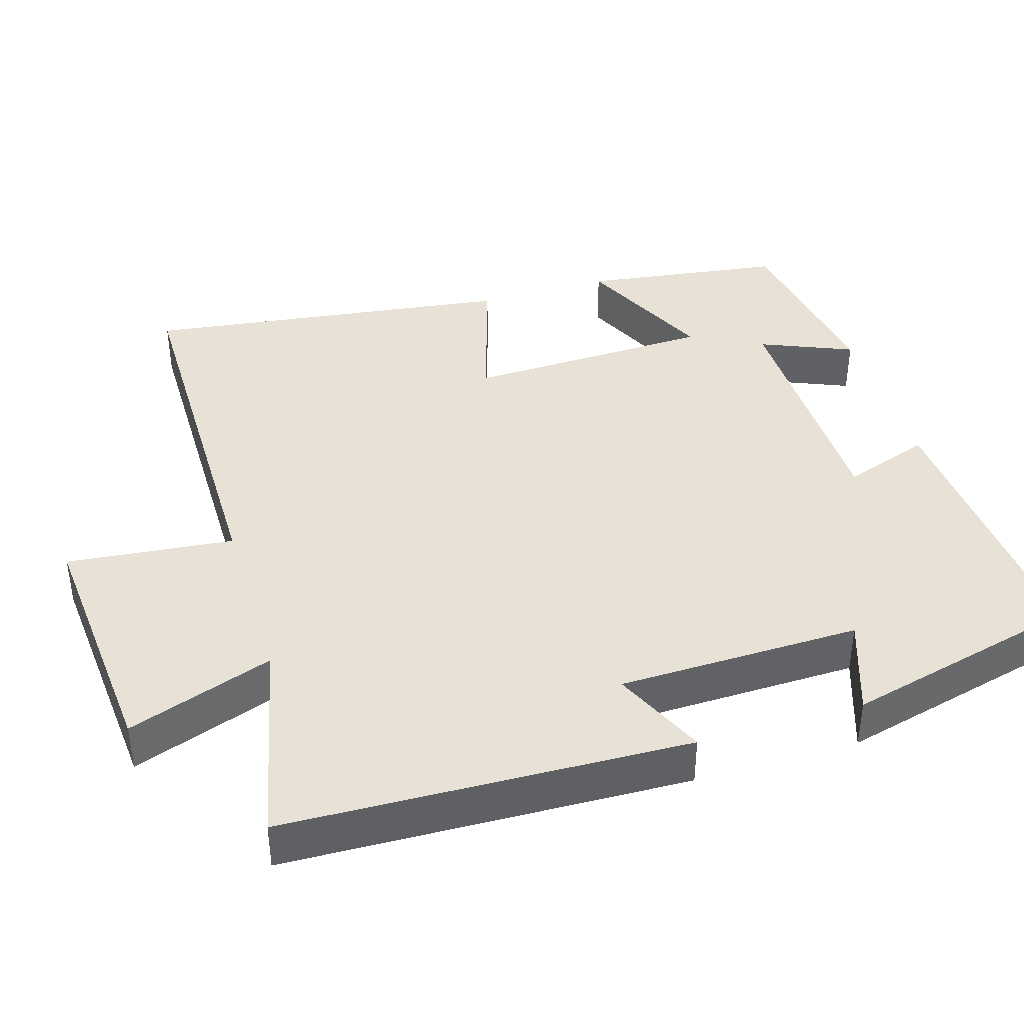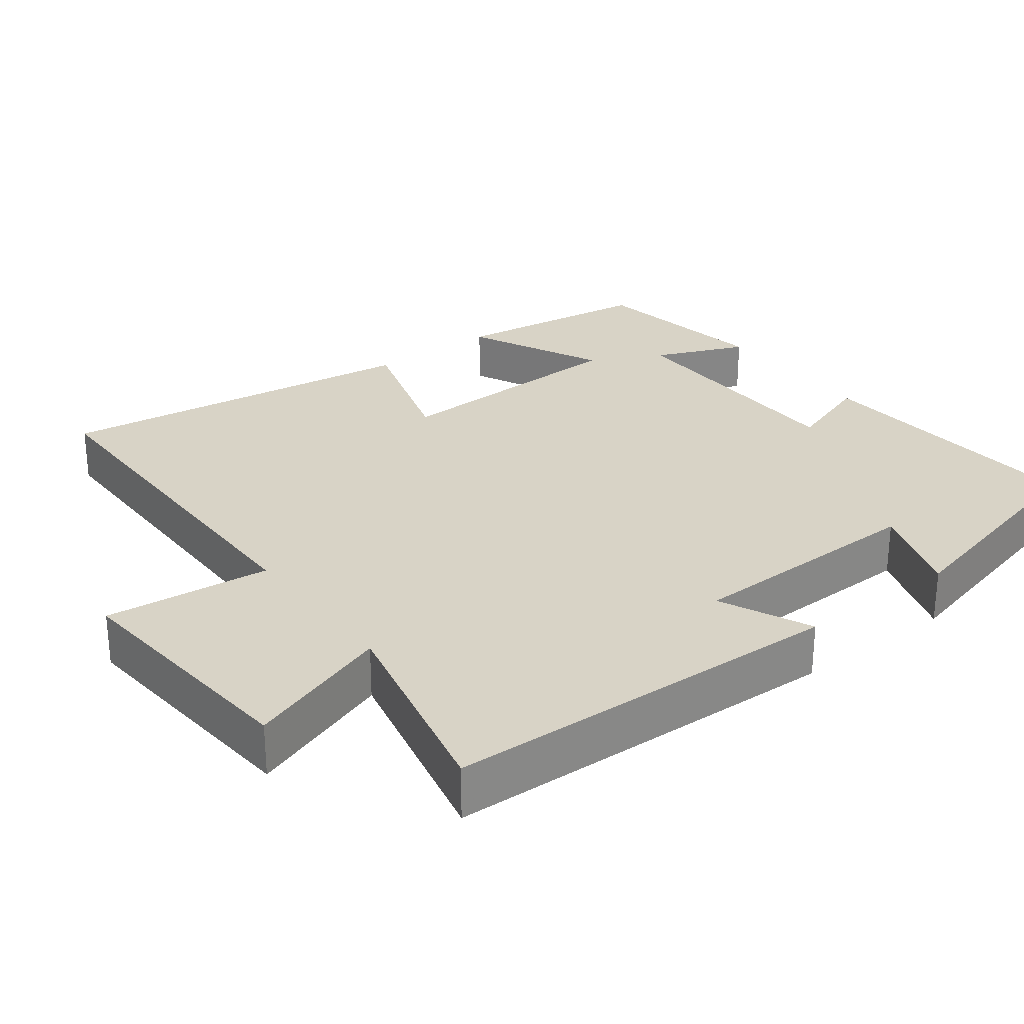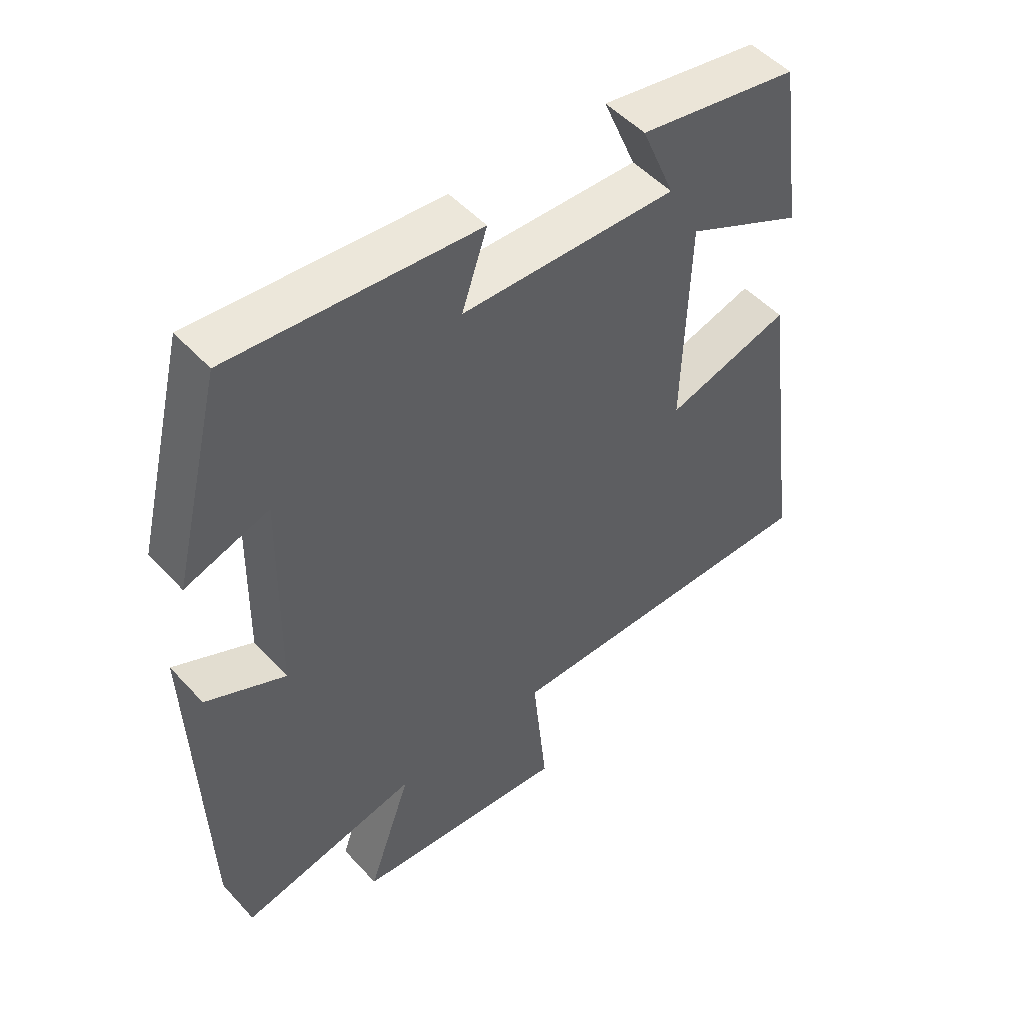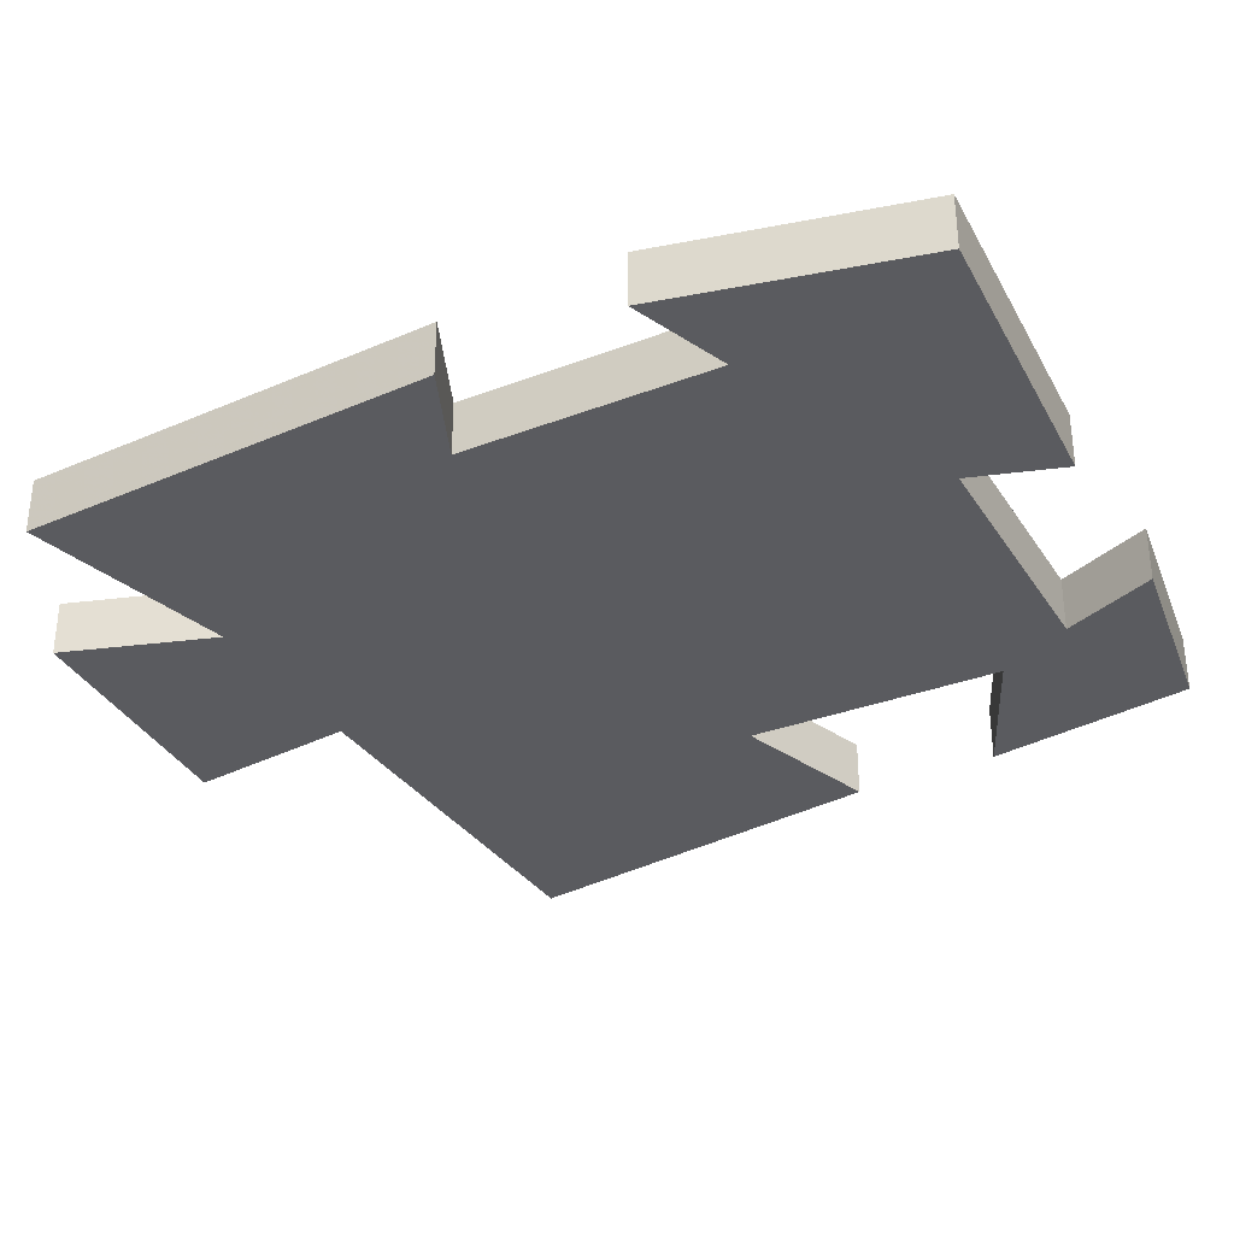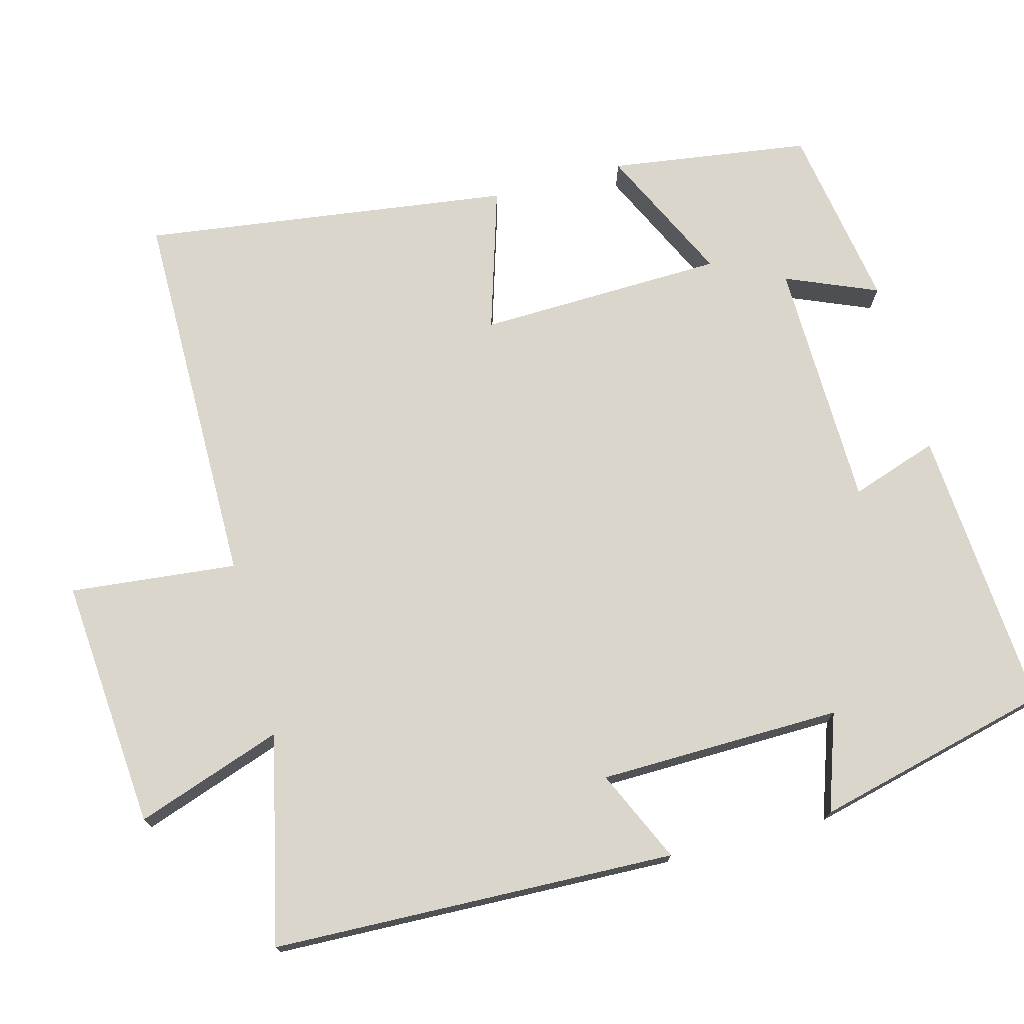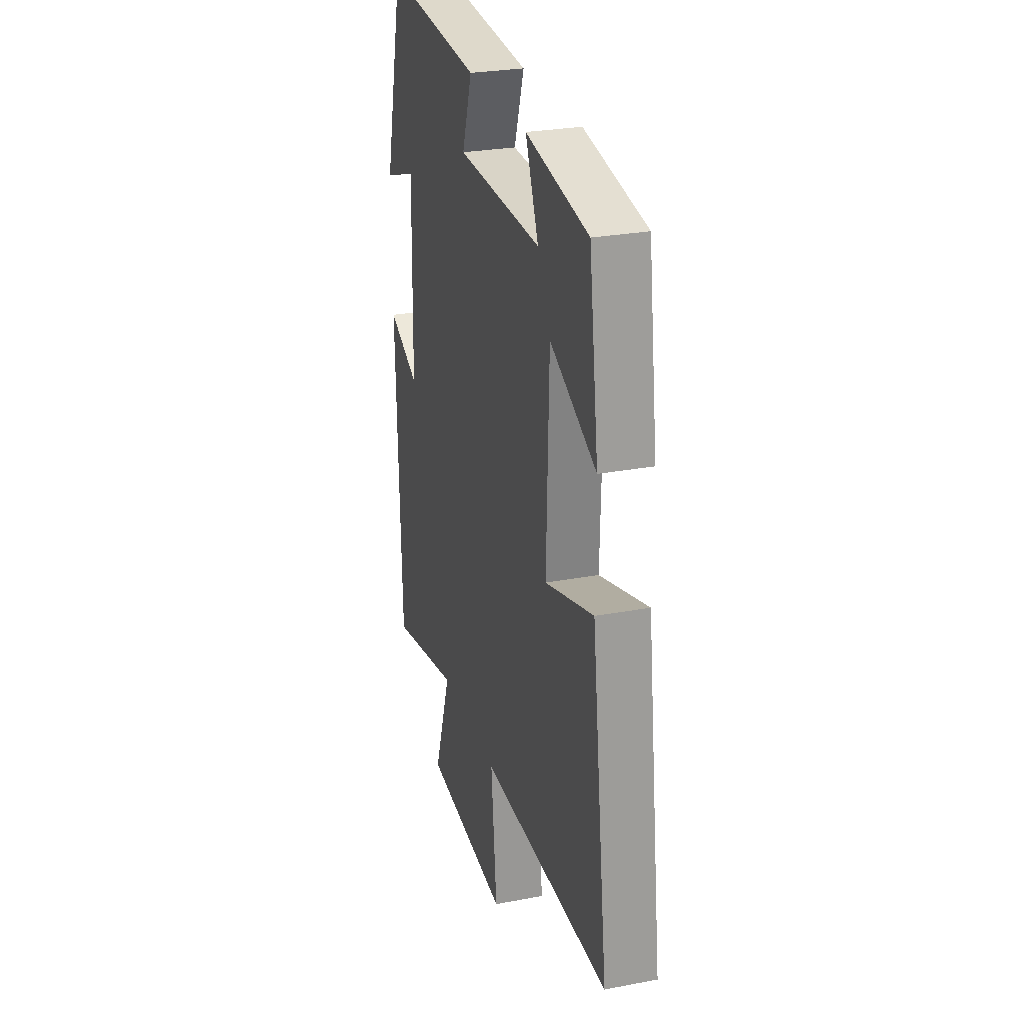
<metadata>
{"format":"obj","ext":"obj","renderer":"f3d","projection":"perspective","resolution":1024,"background":"white","views":[{"elev":40.4,"azim":-106.9,"up":"+Y"},{"elev":28.1,"azim":-127.2,"up":"+Y"},{"elev":50.2,"azim":-40.6,"up":"+Z"},{"elev":-33.2,"azim":-61.1,"up":"+Y"},{"elev":73.7,"azim":-104.9,"up":"+Y"},{"elev":27.5,"azim":73.8,"up":"+Z"}]}
</metadata>
<code>
v -0.482 0.07 -0.564
v -0.5 0.07 -0.018
v -0.375 0.07 -0.075
v -0.369 0.07 0.253
v -0.5 0.07 0.208
v -0.421 0.07 0.528
v -0.034 0.07 0.5
v -0.074 0.07 0.382
v 0.264 0.07 0.376
v 0.212 0.07 0.5
v 0.462 0.07 0.459
v 0.5 0.07 0.188
v 0.315 0.07 0.276
v 0.305 0.07 -0.058
v 0.5 0.07 0.002
v 0.567 0.07 -0.498
v 0.048 0.07 -0.5
v 0.071 0.07 -0.726
v -0.269 0.07 -0.698
v -0.2 0.07 -0.5
v -0.482 0 -0.564
v -0.5 0 -0.018
v -0.375 0 -0.075
v -0.369 0 0.253
v -0.5 0 0.208
v -0.421 0 0.528
v -0.034 0 0.5
v -0.074 0 0.382
v 0.264 0 0.376
v 0.212 0 0.5
v 0.462 0 0.459
v 0.5 0 0.188
v 0.315 0 0.276
v 0.305 0 -0.058
v 0.5 0 0.002
v 0.567 0 -0.498
v 0.048 0 -0.5
v 0.071 0 -0.726
v -0.269 0 -0.698
v -0.2 0 -0.5
f 17 18 19 20
f 15 16 17 20
f 14 15 20 1
f 13 14 1
f 10 11 12 13
f 9 10 13
f 8 9 13 1
f 4 5 6 7
f 3 4 7 8
f 1 2 3
f 1 3 8
f 40 39 38 37
f 40 37 36 35
f 21 40 35 34
f 21 34 33
f 33 32 31 30
f 33 30 29
f 21 33 29 28
f 27 26 25 24
f 28 27 24 23
f 23 22 21
f 28 23 21
f 1 21 22 2
f 2 22 23 3
f 3 23 24 4
f 4 24 25 5
f 5 25 26 6
f 6 26 27 7
f 7 27 28 8
f 8 28 29 9
f 9 29 30 10
f 10 30 31 11
f 11 31 32 12
f 12 32 33 13
f 13 33 34 14
f 14 34 35 15
f 15 35 36 16
f 16 36 37 17
f 17 37 38 18
f 18 38 39 19
f 19 39 40 20
f 20 40 21 1

</code>
